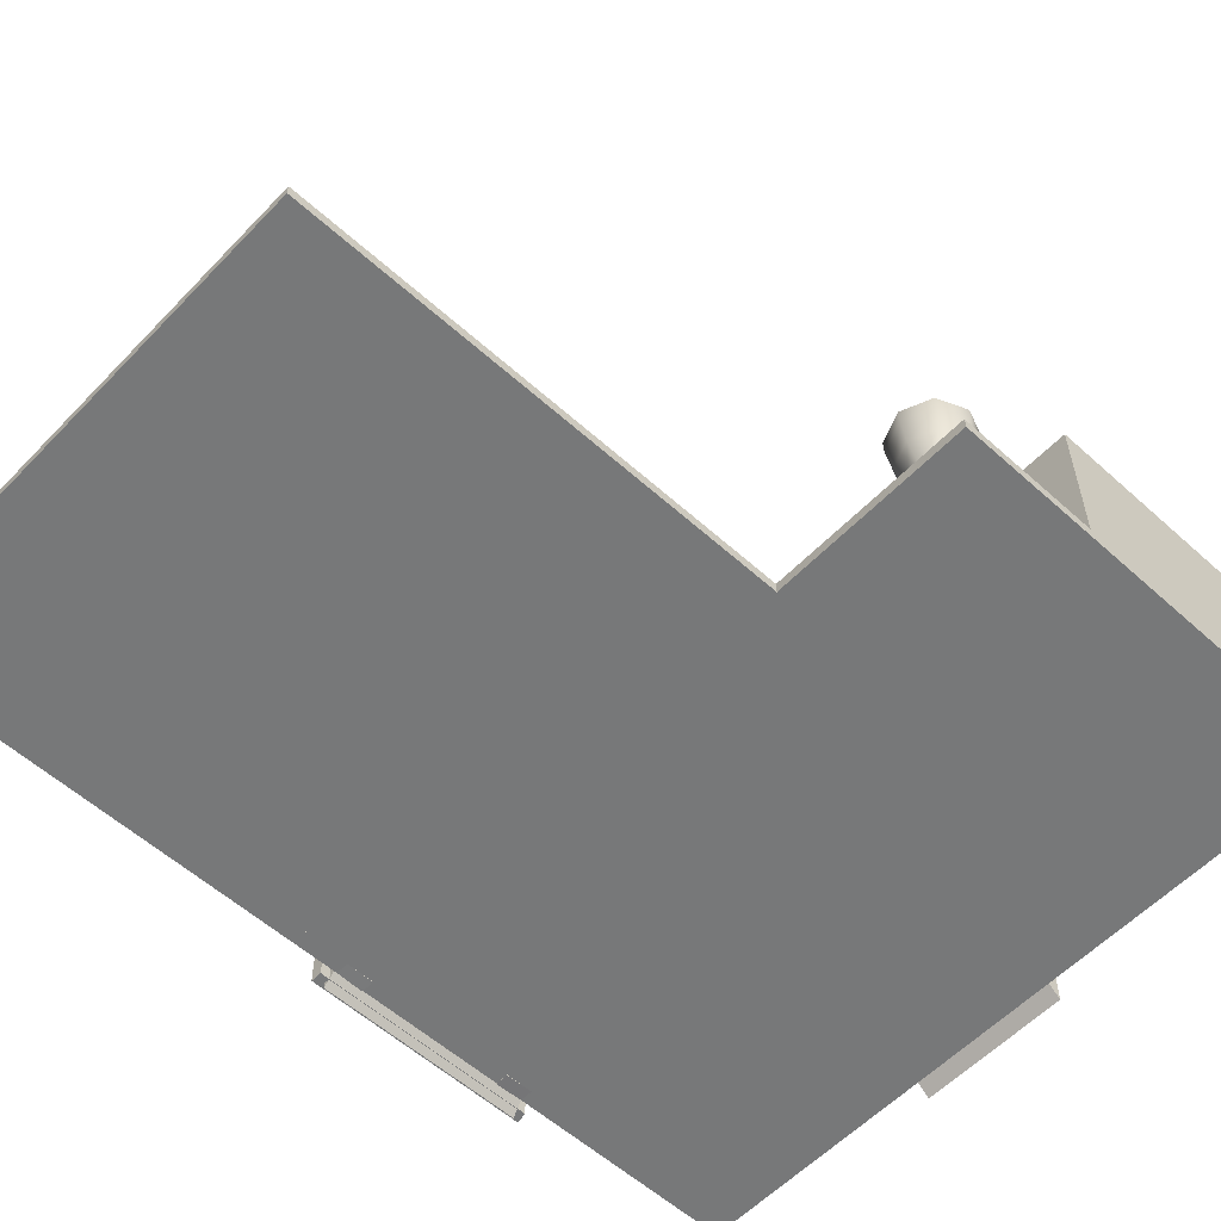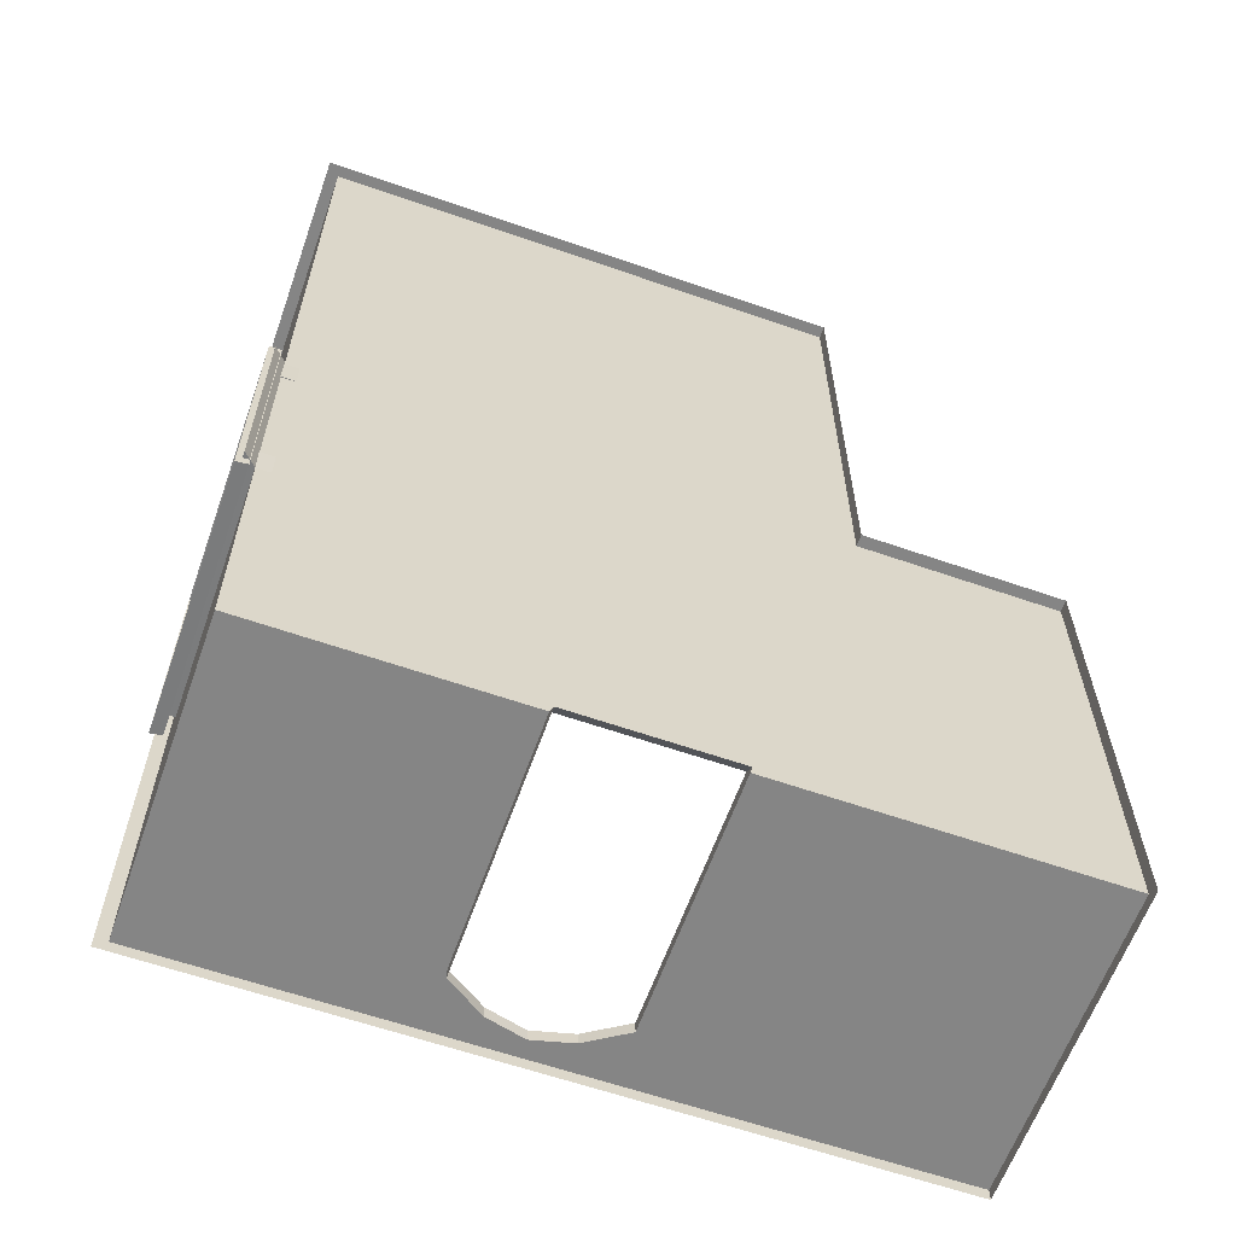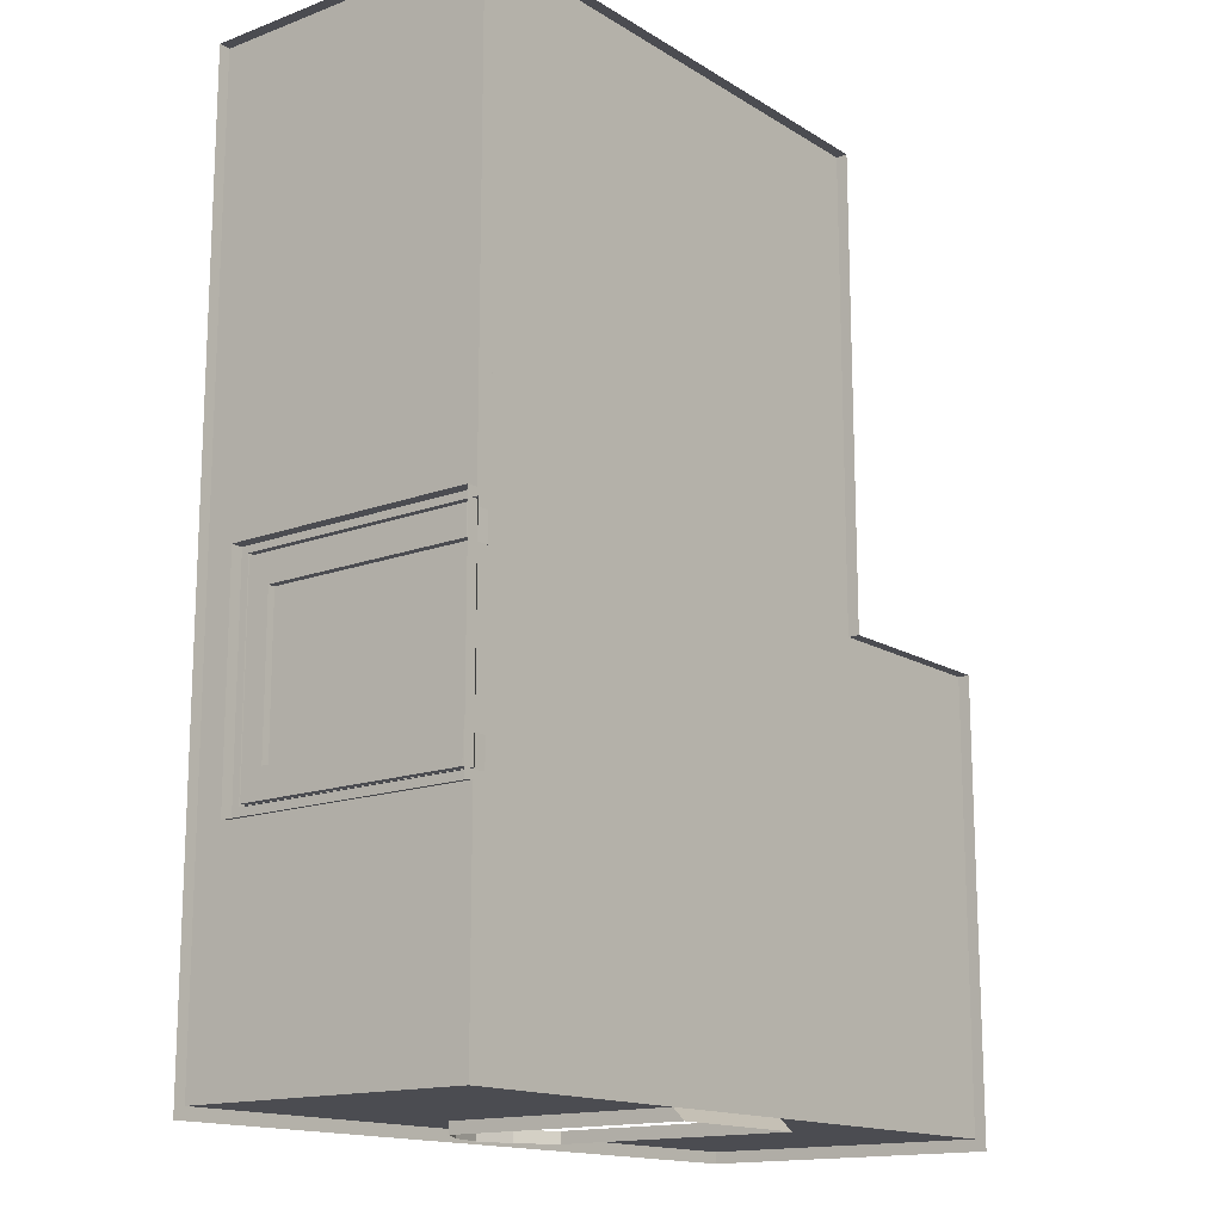
<metadata>
{"format":"obj","ext":"obj","renderer":"f3d","projection":"perspective","resolution":1024,"background":"white","views":[{"elev":-57.3,"azim":46.9,"up":"+Y"},{"elev":-61.7,"azim":-19.5,"up":"+Z"},{"elev":-15.3,"azim":-51.8,"up":"+Z"}]}
</metadata>
<code>
o Circle.003
v -2.732 0 5.097
v -2.732 0 -2.734
v 3.337 0 -2.734
v -2.732 0 1.027
v 3.337 0 1.027
v 1.679 0 5.097
v 1.679 0 -2.734
v 1.679 0 1.027
v -0.6413 0 -2.734
v -0.6413 0 1
v -0.6413 0 5.097
v 3.337 0 -0.75
v -2.732 0 -0.75
v 1.679 0 -0.75
v -0.6413 0 -0.75
v -2.732 2.534 5.097
v -2.732 2.534 -2.734
v 3.337 2.534 -2.734
v -2.732 2.534 1.027
v 1.679 2.534 -2.734
v -0.6413 2.534 -2.734
v -2.732 2.534 -0.75
v -0.6413 2.018 -2.734
v -2.732 2.018 -0.75
v -2.732 2.018 -2.734
v 1.679 2.018 -2.734
v 3.337 2.018 -2.734
v -2.732 2.018 1.027
v -2.732 2.018 5.097
v 0.6336 0 5.097
v 0.6336 0 -2.734
v 0.6336 0 1
v 0.6336 0 -0.75
v 0.6336 2.534 -2.734
v 0.6336 2.018 -2.734
v -2.831 -0.09778 5.097
v 3.337 -0.09778 -2.833
v -2.831 -0.09778 1.027
v 3.337 -0.09778 1.027
v 1.679 -0.09778 5.097
v 1.679 -0.09778 1.027
v -0.6413 -0.09778 -2.833
v -0.6413 -0.09778 5.097
v 3.337 -0.09778 -0.7681
v -2.831 -0.09778 -0.7681
v -2.831 2.534 5.097
v -2.831 2.534 -2.833
v 3.337 2.534 -2.833
v -2.831 2.534 1.027
v 1.679 2.534 -2.833
v -0.6413 2.534 -2.833
v -2.831 2.534 -0.7681
v -0.6413 2.018 -2.833
v -2.831 2.018 -0.7681
v 3.337 2.018 -2.833
v -2.831 2.018 1.027
v -2.831 2.018 5.097
v 0.6336 -0.09778 5.097
v 0.6336 -0.09778 -2.833
v 0.6336 2.534 -2.833
v 0.6336 2.018 -2.833
v -0.003876 2.534 -2.734
v -0.003876 2.308 -2.734
v -0.003876 2.534 -2.833
v -0.003876 2.308 -2.833
v 0.3148 2.534 -2.833
v 0.3148 2.534 -2.734
v 0.3148 2.227 -2.734
v 0.3148 2.227 -2.833
v -0.3226 2.534 -2.734
v -0.3226 2.227 -2.734
v -0.3226 2.227 -2.833
v -0.3226 2.534 -2.833
v 1.679 0 -2.734
v 1.639 0.008664 -2.5
v 1.679 -0.09778 -2.833
v 1.719 -0.08876 -2.589
v 3.118 0.008664 -0.5401
v 3.118 0.008664 -2.49
v 2.261 0.008664 -2.49
v 2.261 0.008664 -0.5401
v 2.261 2.009 -0.5401
v 2.261 2.009 -2.49
v 3.118 2.009 -2.49
v 3.118 2.009 -0.5401
v -2.838 0 1
v -2.838 0 -0.75
v -2.838 2 1
v -2.838 2 -0.75
v -2.838 -0.004471 0.7611
v -2.838 -0.004471 -0.5111
v -2.838 1.804 0.7611
v -2.838 1.804 -0.5111
v -2.619 1.804 0.7611
v -2.619 1.804 -0.5111
v -2.619 -0.004471 -0.5111
v -2.619 -0.004471 0.7611
v -2.619 2 1
v -2.619 2 -0.75
v -2.619 0 -0.75
v -2.619 0 1
v -1.85 0.103 -1.726
v -1.723 0.1023 -1.841
v -1.834 0.3359 -1.709
v -1.706 0.3352 -1.824
v -1.828 0.09947 -1.699
v -1.811 0.3324 -1.682
v -1.7 0.09874 -1.814
v -1.683 0.3316 -1.797
v -1.283 0 -2.27
v -1.724 0 -2.711
v -2.286 0 -1.267
v -2.727 0 -1.708
v -1.724 0.5 -2.711
v -1.283 0.5 -2.27
v -2.286 0.5 -1.267
v -2.727 0.5 -1.708
v -2.261 0.2341 -1.332
v -2.261 0.2659 -1.332
v -1.347 0.2659 -2.245
v -1.347 0.2341 -2.245
v -2.727 0.2659 -1.708
v -2.727 0.2341 -1.708
v -1.724 0.2341 -2.711
v -1.724 0.2659 -2.711
v -1.283 0.2341 -2.27
v -1.283 0.2659 -2.27
v -2.286 0.2659 -1.267
v -2.286 0.2341 -1.267
v -2.662 0.2659 -1.733
v -2.662 0.2341 -1.733
v -1.749 0.2341 -2.646
v -1.749 0.2659 -2.646
v -1.784 0 -1.768
v -2.225 0 -2.209
v -1.784 0.5 -1.768
v -2.225 0.5 -2.209
v -2.206 0.2341 -2.19
v -1.804 0.2659 -1.788
v -2.206 0.2659 -2.19
v -1.804 0.2341 -1.788
v -1.784 0.2659 -1.768
v -1.784 0.2341 -1.768
v -2.225 0.2659 -2.209
v -2.225 0.2341 -2.209
v 2.732 0 0.1415
v 2.463 0 0.253
v 2.351 0 0.5221
v 2.463 0 0.7913
v 2.732 0 0.9028
v 3.001 0 0.7913
v 3.113 0 0.5221
v 3.001 0 0.253
v 2.732 0.3807 0.4082
v 2.651 0.3807 0.4416
v 2.618 0.3807 0.5221
v 2.651 0.3807 0.6027
v 2.732 0.3807 0.6361
v 2.812 0.3807 0.6027
v 2.846 0.3807 0.5221
v 2.812 0.3807 0.4416
v 2.732 1.142 0.5221
v 2.732 1.142 0.2197
v 2.732 1.106 0.1865
v 2.495 1.106 0.2848
v 2.518 1.142 0.3083
v 2.396 1.106 0.5221
v 2.429 1.142 0.5221
v 2.495 1.106 0.7595
v 2.518 1.142 0.736
v 2.732 1.106 0.8578
v 2.732 1.142 0.8246
v 2.969 1.106 0.7595
v 2.946 1.142 0.736
v 3.068 1.106 0.5221
v 3.034 1.142 0.5221
v 2.969 1.106 0.2848
v 2.946 1.142 0.3083
v 2.732 0.9904 0.1907
v 2.732 0.5613 0.3095
v 2.732 0.7708 0.2288
v 2.582 0.5613 0.6725
v 2.498 0.9904 0.7565
v 2.525 0.7708 0.7295
v 2.4 0.9904 0.5221
v 2.519 0.5613 0.5221
v 2.439 0.7708 0.5221
v 2.882 0.5613 0.6725
v 2.966 0.9904 0.7565
v 2.939 0.7708 0.7295
v 2.732 0.9904 0.8536
v 2.732 0.5613 0.7348
v 2.732 0.7708 0.8154
v 2.966 0.9904 0.2878
v 2.882 0.5613 0.3718
v 2.939 0.7708 0.3148
v 2.945 0.5613 0.5221
v 3.063 0.9904 0.5221
v 3.025 0.7708 0.5221
v 2.582 0.5613 0.3718
v 2.498 0.9904 0.2878
v 2.525 0.7708 0.3148
v 2.363 0.09531 0.5221
v 2.492 0.2979 0.5221
v 2.407 0.2077 0.5221
v 2.562 0.2979 0.3522
v 2.471 0.09531 0.261
v 2.502 0.2077 0.2922
v 2.732 0.09531 0.8915
v 2.732 0.2979 0.7625
v 2.732 0.2077 0.8474
v 2.562 0.2979 0.6921
v 2.471 0.09531 0.7833
v 2.502 0.2077 0.7521
v 2.972 0.2979 0.5221
v 3.101 0.09531 0.5221
v 3.057 0.2077 0.5221
v 2.993 0.09531 0.7833
v 2.902 0.2979 0.6921
v 2.962 0.2077 0.7521
v 2.732 0.09531 0.1528
v 2.732 0.2979 0.2818
v 2.732 0.2077 0.1969
v 2.902 0.2979 0.3522
v 2.993 0.09531 0.261
v 2.962 0.2077 0.2922
v -2.777 -0.04889 1.108
v -2.777 -0.04889 -0.8304
v -2.777 2.142 -0.8304
v -2.777 2.142 1.108
v -2.875 -0.04889 1.108
v -2.875 -0.04889 -0.8501
v -2.875 2.142 -0.8501
v -2.875 2.142 1.108
v -2.051 1.902 4.485
v -2.051 0.1019 4.628
v -2.051 0.1019 4.485
v -2.051 1.902 4.628
v -2.051 0.1019 3.628
v -2.051 1.902 3.628
v -2.391 0.1019 4.628
v -2.391 0.1019 4.485
v -2.391 1.902 4.628
v -2.391 1.902 4.485
v -2.391 1.902 3.628
v -2.391 0.1019 3.628
v -2.221 0.1019 4.485
v -2.221 0.1019 3.628
v -2.221 0.1019 4.628
v -2.221 1.902 4.628
v -2.221 1.902 4.485
v -2.221 1.902 3.628
v -2.221 0.001926 4.485
v -2.051 0.001926 4.485
v -2.051 0.001926 4.628
v -2.221 0.001926 4.628
v -2.732 1.902 4.485
v -2.732 0.1019 4.628
v -2.732 0.1019 4.485
v -2.732 1.902 4.628
v -2.732 0.1019 3.628
v -2.732 1.902 3.628
v -2.562 0.1019 4.485
v -2.562 0.1019 3.628
v -2.562 0.1019 4.628
v -2.562 1.902 4.628
v -2.562 1.902 4.485
v -2.562 1.902 3.628
v -2.562 0.001926 4.485
v -2.732 0.001926 4.485
v -2.732 0.001926 4.628
v -2.562 0.001926 4.628
v -2.051 1.902 2.771
v -2.051 0.1019 2.628
v -2.051 0.1019 2.771
v -2.051 1.902 2.628
v -2.391 0.1019 2.628
v -2.391 0.1019 2.771
v -2.391 1.902 2.628
v -2.391 1.902 2.771
v -2.221 0.1019 2.771
v -2.221 0.1019 2.628
v -2.221 1.902 2.628
v -2.221 1.902 2.771
v -2.221 0.001926 2.771
v -2.051 0.001926 2.771
v -2.051 0.001926 2.628
v -2.221 0.001926 2.628
v -2.732 1.902 2.771
v -2.732 0.1019 2.628
v -2.732 0.1019 2.771
v -2.732 1.902 2.628
v -2.562 0.1019 2.771
v -2.562 0.1019 2.628
v -2.562 1.902 2.628
v -2.562 1.902 2.771
v -2.562 0.001926 2.771
v -2.732 0.001926 2.771
v -2.732 0.001926 2.628
v -2.562 0.001926 2.628
v -2.596 0 1.347
v -1.915 0 1.347
v -2.596 0 2.048
v -1.915 0 2.048
v -1.915 0.6 1.347
v -2.596 0.6 1.347
v -2.596 0.6 2.048
v -1.915 0.6 2.048
v -1.802 0.6 2.163
v -2.708 0.6 2.163
v -2.708 0.6 1.231
v -1.802 0.6 1.231
v -1.915 0.45 2.048
v -1.915 0.45 1.347
v -2.596 0.45 2.048
v -2.596 0.45 1.347
v -1.802 0.45 2.163
v -1.802 0.45 1.231
v -2.708 0.45 2.163
v -2.708 0.45 1.231
v -2.007 0.6 1.441
v -2.504 0.6 1.441
v -2.504 0.6 1.953
v -2.007 0.6 1.953
v -2.095 0.75 1.522
v -2.416 0.75 1.522
v -2.416 0.75 1.873
v -2.095 0.75 1.873
v -2.007 0.75 1.441
v -2.504 0.75 1.441
v -2.504 0.75 1.953
v -2.007 0.75 1.953
v -2.095 0.8635 1.522
v -2.416 0.8635 1.522
v -2.416 0.8635 1.873
v -2.095 0.8635 1.873
v -2.054 1.516 1.532
v -2.203 1.418 1.282
v -2.187 1.169 1.104
v -2.014 0.9148 1.1
v -1.786 0.8051 1.275
v -1.637 0.9037 1.525
v -1.653 1.153 1.703
v -1.826 1.407 1.707
v -2.376 1.245 1.801
v -2.404 1.229 1.767
v -2.414 1.188 1.751
v -2.4 1.147 1.762
v -2.37 1.129 1.795
v -2.341 1.146 1.829
v -2.331 1.187 1.845
v -2.346 1.228 1.834
v -2.462 1.193 1.876
v -2.479 1.183 1.841
v -2.47 1.156 1.811
v -2.44 1.128 1.806
v -2.407 1.117 1.827
v -2.39 1.128 1.862
v -2.4 1.155 1.891
v -2.429 1.182 1.897
v -2.498 1.077 1.906
v -2.508 1.071 1.882
v -2.499 1.058 1.861
v -2.477 1.044 1.855
v -2.454 1.038 1.867
v -2.444 1.044 1.892
v -2.453 1.057 1.913
v -2.475 1.071 1.919
v -2.501 0.939 1.907
v -2.508 0.9392 1.885
v -2.498 0.9394 1.865
v -2.476 0.9395 1.857
v -2.455 0.9394 1.867
v -2.448 0.9392 1.889
v -2.458 0.939 1.91
v -2.48 0.939 1.918
v -2.515 0.9389 1.92
v -2.527 0.9392 1.884
v -2.511 0.9396 1.85
v -2.475 0.9397 1.838
v -2.441 0.9396 1.855
v -2.428 0.9392 1.891
v -2.445 0.9389 1.925
v -2.481 0.9388 1.937
v -2.515 0.6051 1.919
v -2.527 0.6054 1.883
v -2.511 0.6057 1.849
v -2.475 0.6058 1.837
v -2.441 0.6057 1.853
v -2.428 0.6054 1.889
v -2.445 0.605 1.923
v -2.481 0.6049 1.936
v -1.986 1.233 1.711
v -2.225 1.222 1.769
v -2.1 1.179 1.722
v -2.277 1.249 1.716
v -2.134 1.304 1.597
v -2.19 1.225 1.643
v -1.863 0.906 1.592
v -2.212 1.092 1.756
v -2.044 0.9635 1.668
v -2.199 1.156 1.786
v -1.873 1.068 1.708
v -2.039 1.07 1.732
v -2.107 0.9133 1.317
v -2.31 1.093 1.644
v -2.203 0.9667 1.488
v -2.257 1.069 1.696
v -1.959 0.842 1.43
v -2.112 0.9207 1.567
v -2.231 1.24 1.435
v -2.322 1.224 1.657
v -2.258 1.182 1.542
v -2.338 1.157 1.628
v -2.22 1.078 1.319
v -2.264 1.075 1.478
v -2.078 1.234 1.55
v -2.131 1.199 1.462
v -2.125 1.111 1.398
v -2.064 1.022 1.397
v -1.983 0.9829 1.459
v -1.931 1.018 1.547
v -1.937 1.106 1.61
v -1.998 1.195 1.611
f 30 6 8 32
f 14 8 5 12
f 2 9 23 25
f 15 13 4 10
f 7 14 12 3
f 24 25 17 22
f 35 26 20 34
f 27 18 20 26
f 28 24 22 19
f 29 28 19 16
f 1 4 28 29
f 25 23 21 17
f 3 27 26 7
f 31 7 26 35
f 13 2 25 24
f 32 33 15 10
f 14 7 31 33
f 15 9 2 13
f 31 9 15 33
f 43 11 1 36
f 12 5 39 44
f 43 58 30 11
f 73 51 21 70
f 16 46 57 29
f 29 57 36 1
f 17 21 51 47
f 71 70 21 23
f 30 58 40 6
f 6 40 41 8
f 5 8 41 39
f 18 27 55 48
f 52 17 47
f 3 37 55 27
f 12 44 37 3
f 1 11 10 4
f 22 52 49 19
f 11 30 32 10
f 52 22 17
f 34 20 50 60
f 46 16 19 49
f 8 14 33 32
f 20 18 48 50
f 68 69 61 35
f 31 35 61 59
f 38 4 13 45
f 13 24 54 45
f 42 9 31 59
f 23 9 42 53
f 28 4 38 56
f 28 56 54 24
f 71 72 65 63
f 68 67 62 63
f 66 64 62 67
f 60 66 67 34
f 35 34 67 68
f 63 65 69 68
f 23 53 72 71
f 63 62 70 71
f 64 73 70 62
f 81 80 79 78
f 80 83 84 79
f 81 82 83 80
f 78 85 82 81
f 82 85 84 83
f 79 84 85 78
f 93 92 88 89
f 91 93 89 87
f 92 90 86 88
f 95 99 98 94
f 96 100 99 95
f 94 98 101 97
f 92 94 97 90
f 93 95 94 92
f 87 100 96 91
f 86 101 98 88
f 88 98 99 89
f 91 96 95 93
f 90 97 101 86
f 89 99 100 87
f 103 102 104 105
f 103 108 106 102
f 104 107 109 105
f 105 109 108 103
f 106 108 109 107
f 102 106 107 104
f 136 115 114 137
f 113 112 129 123
f 134 110 126 143
f 135 113 123 145
f 139 119 118 141
f 142 127 115 136
f 110 111 124 126
f 127 125 114 115
f 144 122 117 137
f 145 123 131 138
f 128 122 130 119
f 123 129 118 131
f 125 127 120 133
f 122 128 116 117
f 119 130 131 118
f 133 120 121 132
f 140 133 132 138
f 126 124 132 121
f 143 126 121 141
f 142 128 119 139
f 144 125 133 140
f 122 144 140 130
f 127 142 139 120
f 129 143 141 118
f 130 140 138 131
f 124 145 138 132
f 125 144 137 114
f 128 142 136 116
f 120 139 141 121
f 111 135 145 124
f 112 134 143 129
f 116 136 137 117
f 224 222 154 161
f 212 210 158 157
f 209 213 149 150
f 212 157 156 204
f 222 206 155 154
f 213 203 148 149
f 195 197 160 161
f 183 191 171 169
f 194 179 164 177
f 191 189 173 171
f 182 186 156 157
f 201 185 167 165
f 188 192 158 159
f 192 182 157 158
f 186 200 155 156
f 180 195 161 154
f 225 216 152 153
f 174 176 162
f 170 172 162
f 197 188 159 160
f 166 168 162
f 168 170 162
f 172 174 162
f 178 163 162
f 163 166 162
f 198 194 177 175
f 176 178 162
f 185 183 169 167
f 154 155 200 180
f 166 163 164 165
f 168 166 165 167
f 170 168 167 169
f 172 170 169 171
f 174 172 171 173
f 176 174 173 175
f 178 176 175 177
f 163 178 177 164
f 203 207 147 148
f 215 224 161 160
f 216 218 151 152
f 219 215 160 159
f 207 221 146 147
f 210 219 159 158
f 221 225 153 146
f 189 198 175 173
f 192 188 190 193
f 193 190 189 191
f 186 182 184 187
f 187 184 183 185
f 180 200 202 181
f 181 202 201 179
f 195 180 181 196
f 196 181 179 194
f 188 197 199 190
f 190 199 198 189
f 182 192 193 184
f 184 193 191 183
f 200 186 187 202
f 202 187 185 201
f 197 195 196 199
f 199 196 194 198
f 201 165 164 179
f 218 209 150 151
f 213 209 211 214
f 214 211 210 212
f 209 218 220 211
f 211 220 219 210
f 207 203 205 208
f 208 205 204 206
f 203 213 214 205
f 205 214 212 204
f 225 221 223 226
f 226 223 222 224
f 216 225 226 217
f 217 226 224 215
f 221 207 208 223
f 223 208 206 222
f 218 216 217 220
f 220 217 215 219
f 206 204 156 155
f 230 227 228 229
f 230 229 233 234
f 228 227 231 232
f 227 230 234 231
f 229 228 232 233
f 249 247 253 256
f 249 236 238 250
f 250 238 235 251
f 236 237 235 238
f 237 239 240 235
f 251 235 240 252
f 247 248 239 237
f 242 246 248 247
f 244 251 252 245
f 243 250 251 244
f 241 249 250 243
f 241 242 247 249
f 256 253 254 255
f 237 236 255 254
f 236 249 256 255
f 247 237 254 253
f 265 272 269 263
f 265 266 260 258
f 266 267 257 260
f 258 260 257 259
f 259 257 262 261
f 267 268 262 257
f 263 259 261 264
f 242 263 264 246
f 244 245 268 267
f 243 244 267 266
f 241 243 266 265
f 241 265 263 242
f 272 271 270 269
f 259 270 271 258
f 258 271 272 265
f 263 269 270 259
f 282 288 285 281
f 282 283 276 274
f 283 284 273 276
f 274 276 273 275
f 275 273 240 239
f 284 252 240 273
f 281 275 239 248
f 278 281 248 246
f 280 245 252 284
f 279 280 284 283
f 277 279 283 282
f 277 282 281 278
f 288 287 286 285
f 275 286 287 274
f 274 287 288 282
f 281 285 286 275
f 294 293 297 300
f 294 290 292 295
f 295 292 289 296
f 290 291 289 292
f 291 261 262 289
f 296 289 262 268
f 293 264 261 291
f 278 246 264 293
f 280 296 268 245
f 279 295 296 280
f 277 294 295 279
f 277 278 293 294
f 300 297 298 299
f 291 290 299 298
f 290 294 300 299
f 293 291 298 297
f 308 305 306 307
f 313 314 318 317
f 307 306 311 310
f 315 313 317 319
f 308 307 310 309
f 305 308 309 312
f 318 320 311 312
f 317 318 312 309
f 320 319 310 311
f 304 302 314 313
f 301 303 315 316
f 303 304 313 315
f 319 317 309 310
f 302 301 316 314
f 316 315 319 320
f 306 305 312 311
f 314 316 320 318
f 324 323 322 321
f 328 325 333 336
f 323 324 332 331
f 322 323 331 330
f 324 321 329 332
f 321 322 330 329
f 326 325 329 330
f 327 326 330 331
f 325 328 332 329
f 328 327 331 332
f 336 333 334 335
f 325 326 334 333
f 327 328 336 335
f 326 327 335 334
f 396 412 346 345
f 340 341 409 405
f 338 339 415 411
f 343 344 393 403
f 341 342 399 409
f 339 340 405 415
f 337 338 411 397
f 351 352 360 359
f 349 350 358 357
f 347 348 356 355
f 345 346 354 353
f 352 345 353 360
f 350 351 359 358
f 348 349 357 356
f 346 347 355 354
f 358 359 367 366
f 356 357 365 364
f 354 355 363 362
f 359 360 368 367
f 357 358 366 365
f 355 356 364 363
f 353 354 362 361
f 360 353 361 368
f 361 362 370 369
f 368 361 369 376
f 366 367 375 374
f 364 365 373 372
f 362 363 371 370
f 367 368 376 375
f 365 366 374 373
f 363 364 372 371
f 374 375 383 382
f 372 373 381 380
f 370 371 379 378
f 375 376 384 383
f 373 374 382 381
f 371 372 380 379
f 369 370 378 377
f 376 369 377 384
f 377 378 386 385
f 384 377 385 392
f 382 383 391 390
f 380 381 389 388
f 378 379 387 386
f 383 384 392 391
f 381 382 390 389
f 379 380 388 387
f 389 390 385 386
f 389 386 387 388
f 342 343 403 399
f 406 408 349 348
f 400 402 351 350
f 394 396 345 352
f 412 414 347 346
f 414 406 348 347
f 408 400 350 349
f 402 394 352 351
f 412 396 398 413
f 413 398 397 411
f 406 414 416 407
f 407 416 415 405
f 400 408 410 401
f 401 410 409 399
f 394 402 404 395
f 395 404 403 393
f 414 412 413 416
f 416 413 411 415
f 408 406 407 410
f 410 407 405 409
f 402 400 401 404
f 404 401 399 403
f 396 394 395 398
f 398 395 393 397
f 344 337 397 393
f 390 391 392 385
f 344 343 423 424
f 342 341 421 422
f 340 339 419 420
f 338 337 417 418
f 337 344 424 417
f 343 342 422 423
f 341 340 420 421
f 339 338 418 419
f 420 419 423
f 419 418 417
f 417 424 419
f 424 423 419
f 423 422 421
f 421 420 423
l 74 75
l 76 77

</code>
